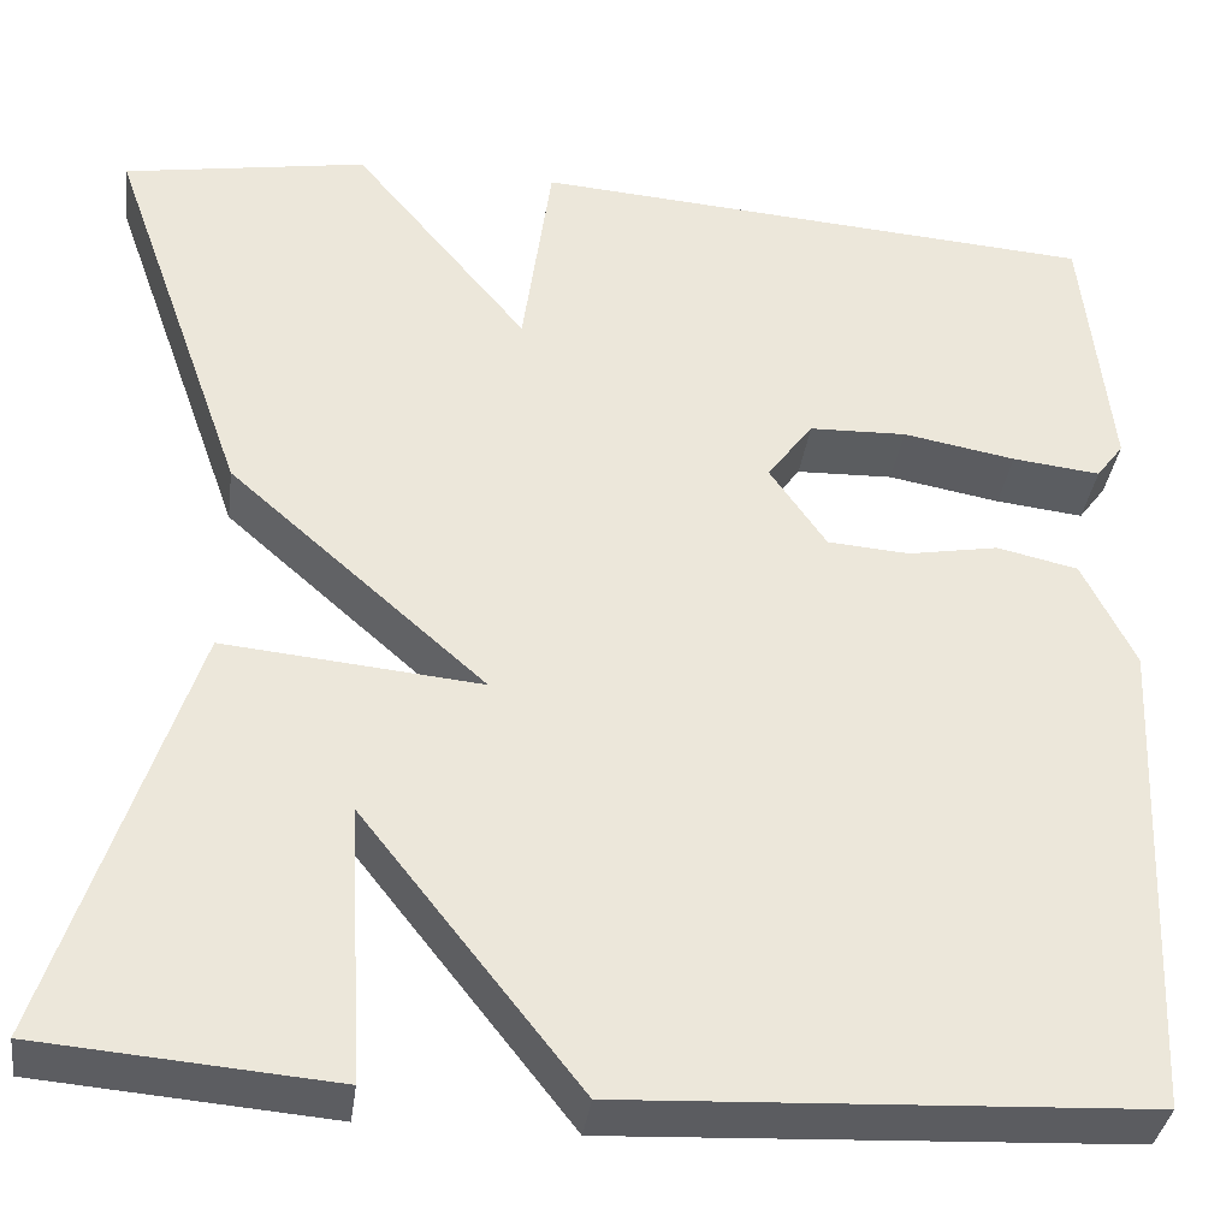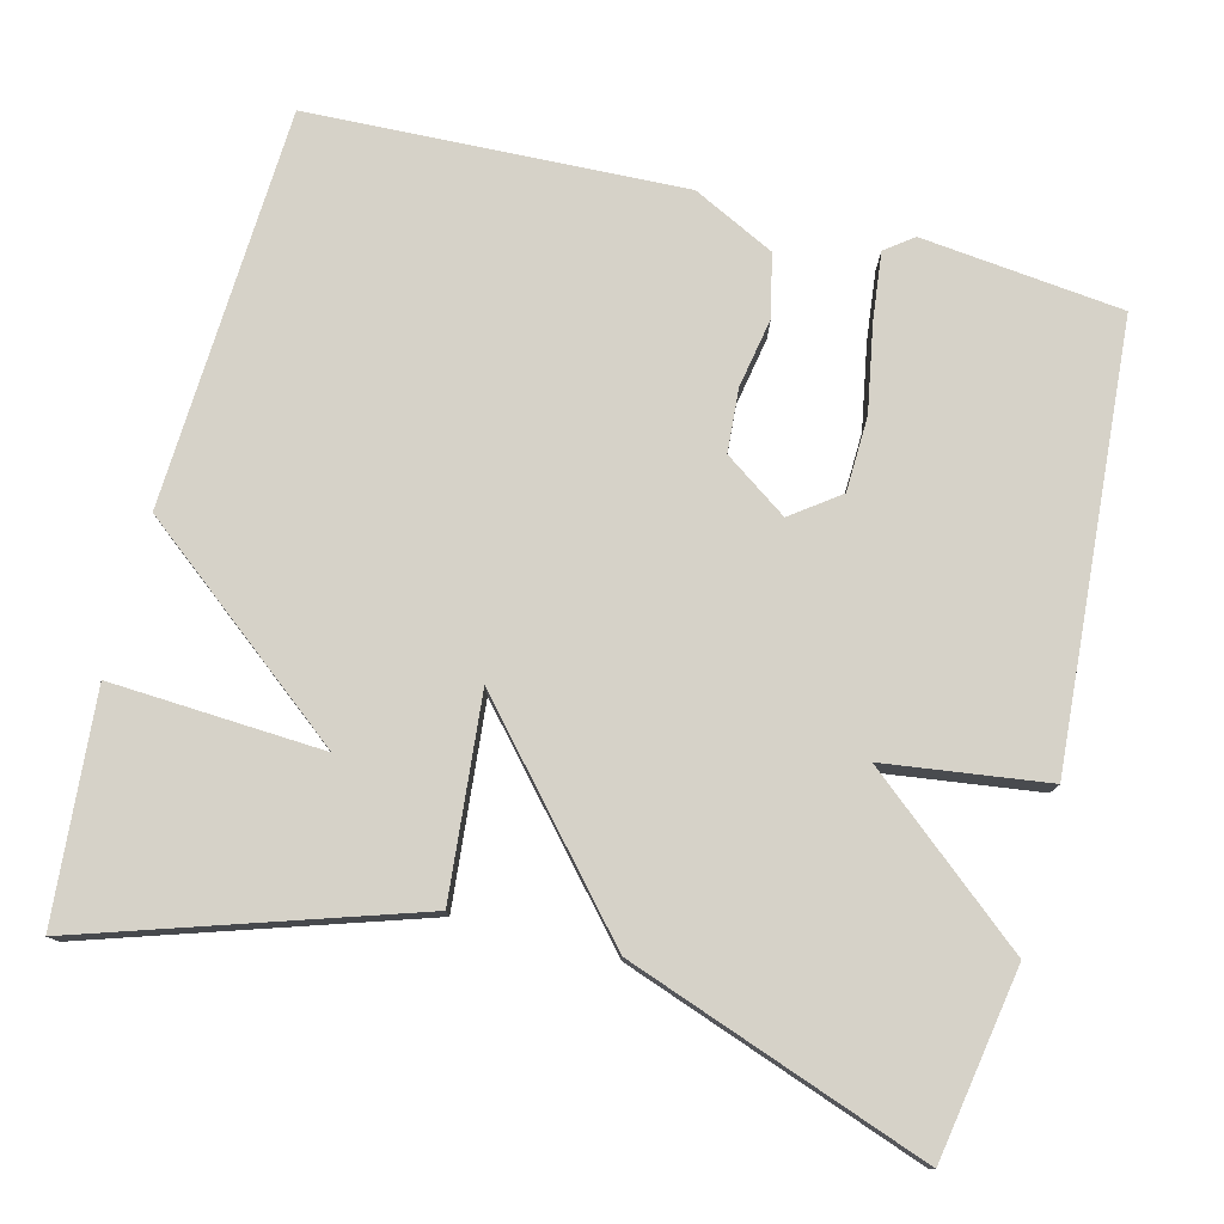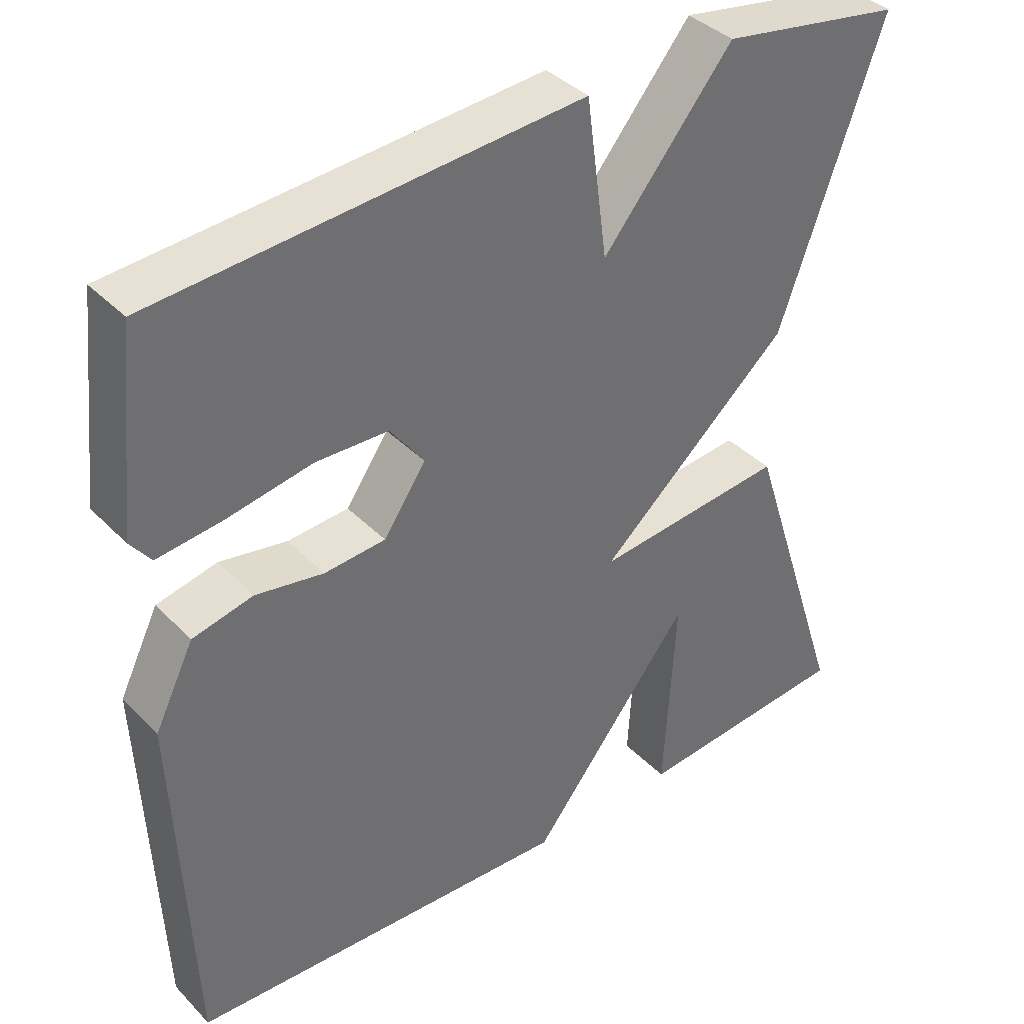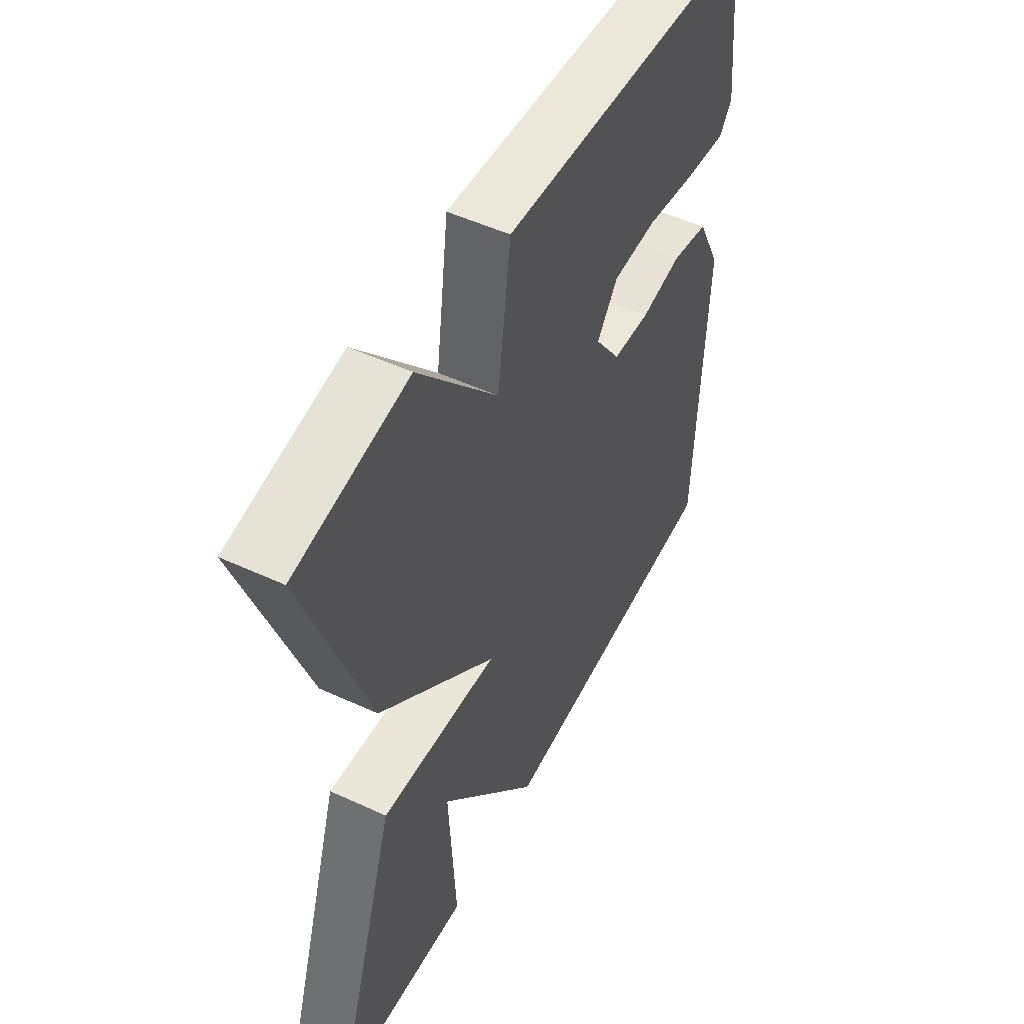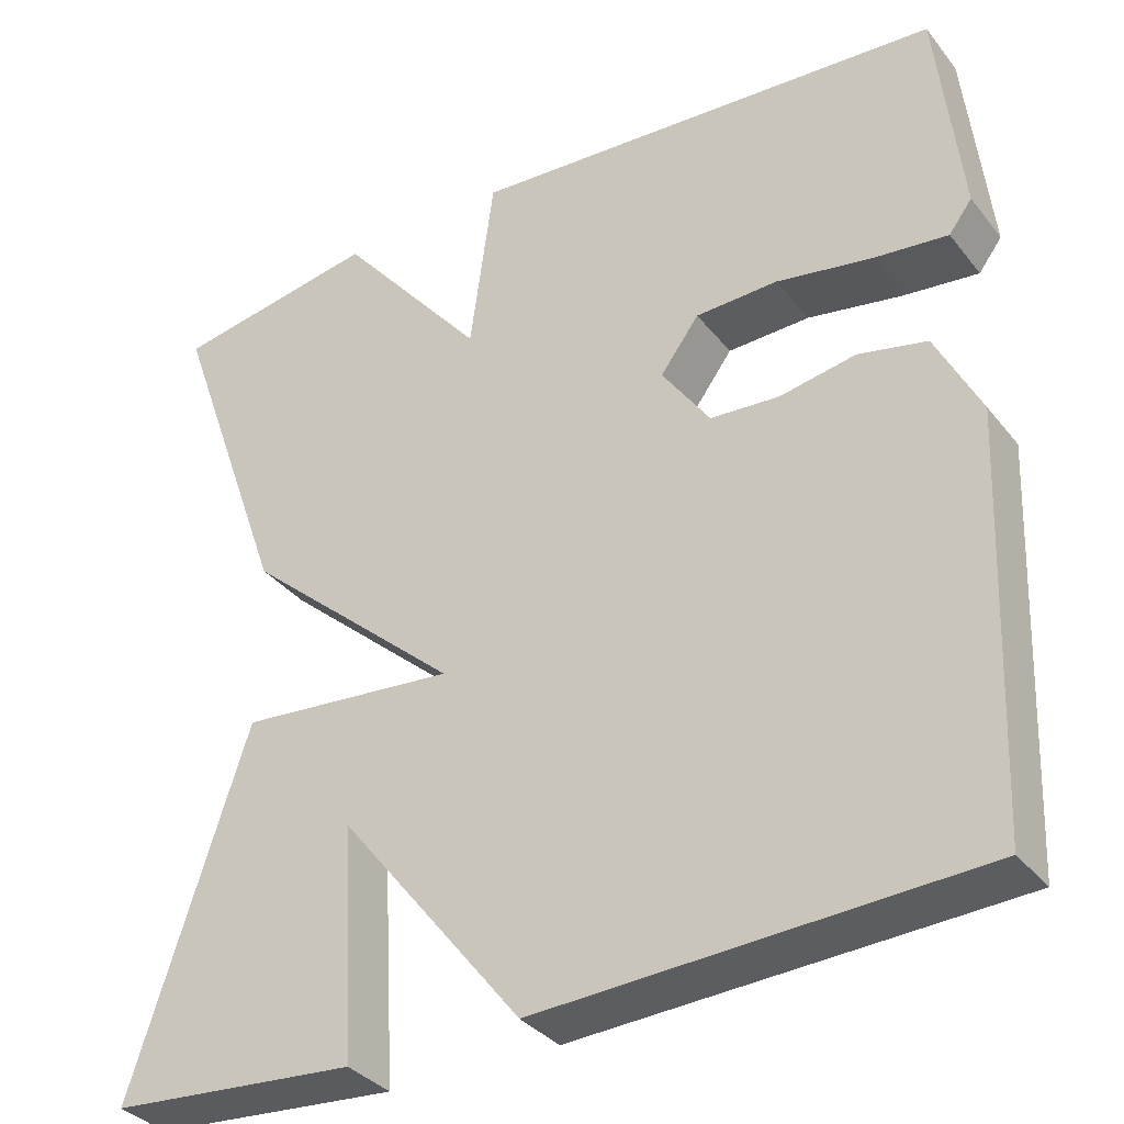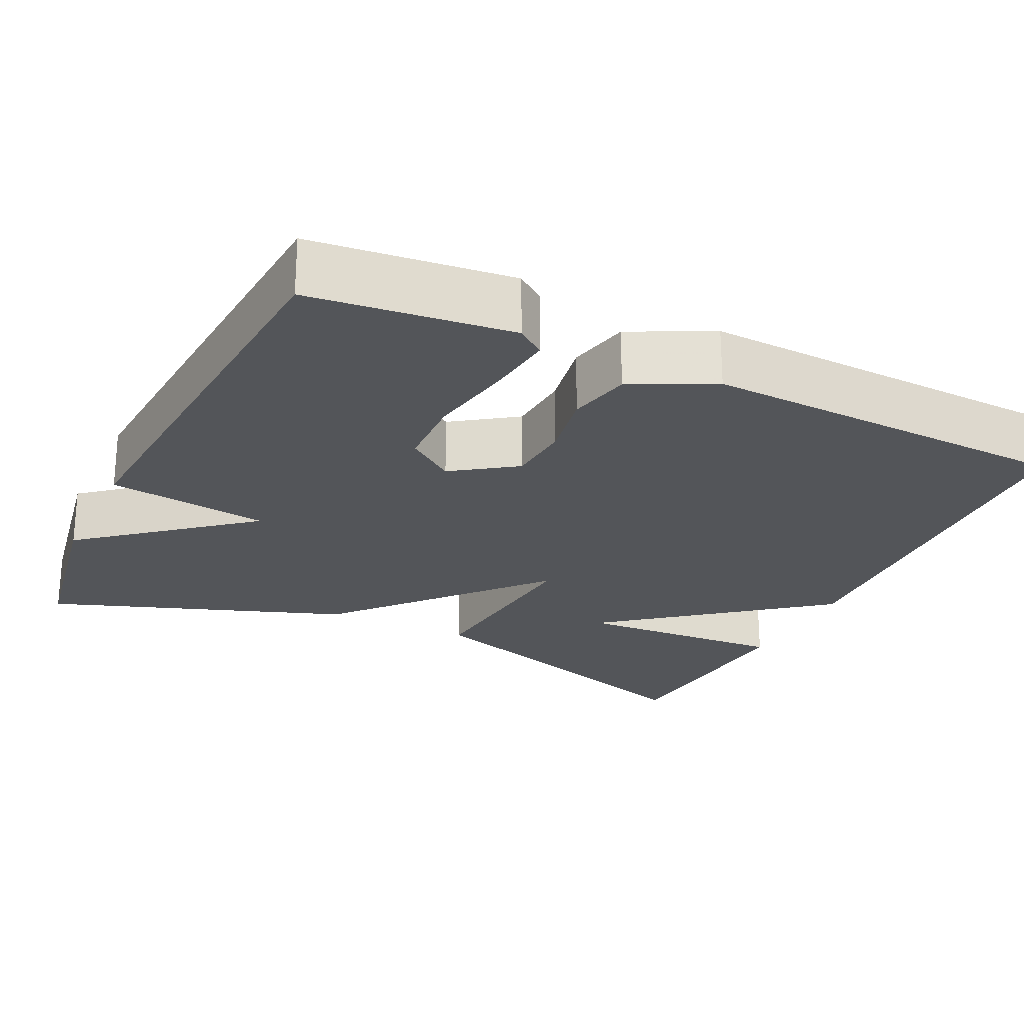
<metadata>
{"format":"obj","ext":"obj","renderer":"f3d","projection":"perspective","resolution":1024,"background":"white","views":[{"elev":-35.8,"azim":-7.6,"up":"+Z"},{"elev":77.7,"azim":-75.6,"up":"+Y"},{"elev":38.3,"azim":141.6,"up":"+Z"},{"elev":51.4,"azim":-63.3,"up":"+Z"},{"elev":-34.7,"azim":32.7,"up":"+Z"},{"elev":-24.1,"azim":64.4,"up":"+Y"}]}
</metadata>
<code>
v -0.5 0.07 -0.5
v -0.364 0.07 -0.083
v -0.11 0.07 -0.107
v -0.364 0.07 0.117
v -0.5 0.07 0.5
v -0.259 0.07 0.541
v -0.087 0.07 0.333
v -0.059 0.07 0.541
v 0.5 0.07 0.5
v 0.528 0.07 0.243
v 0.501 0.07 0.207
v 0.414 0.07 0.217
v 0.303 0.07 0.237
v 0.207 0.07 0.234
v 0.162 0.07 0.173
v 0.218 0.07 0.092
v 0.299 0.07 0.086
v 0.388 0.07 0.102
v 0.468 0.07 0.084
v 0.52 0.07 -0.021
v 0.5 0.07 -0.5
v -0.011 0.07 -0.524
v -0.226 0.07 -0.252
v -0.211 0.07 -0.524
v -0.5 0 -0.5
v -0.364 0 -0.083
v -0.11 0 -0.107
v -0.364 0 0.117
v -0.5 0 0.5
v -0.259 0 0.541
v -0.087 0 0.333
v -0.059 0 0.541
v 0.5 0 0.5
v 0.528 0 0.243
v 0.501 0 0.207
v 0.414 0 0.217
v 0.303 0 0.237
v 0.207 0 0.234
v 0.162 0 0.173
v 0.218 0 0.092
v 0.299 0 0.086
v 0.388 0 0.102
v 0.468 0 0.084
v 0.52 0 -0.021
v 0.5 0 -0.5
v -0.011 0 -0.524
v -0.226 0 -0.252
v -0.211 0 -0.524
f 23 24 1 2
f 21 22 23
f 20 21 23
f 19 20 23
f 18 19 23
f 17 18 23
f 16 17 23
f 15 16 23
f 14 15 23
f 11 12 13
f 10 11 13
f 9 10 13
f 8 9 13
f 7 8 13
f 7 13 14
f 5 6 7
f 4 5 7
f 3 4 7
f 3 7 14
f 23 2 3
f 3 14 23
f 26 25 48 47
f 47 46 45
f 47 45 44
f 47 44 43
f 47 43 42
f 47 42 41
f 47 41 40
f 47 40 39
f 47 39 38
f 37 36 35
f 37 35 34
f 37 34 33
f 37 33 32
f 37 32 31
f 38 37 31
f 31 30 29
f 31 29 28
f 31 28 27
f 38 31 27
f 27 26 47
f 47 38 27
f 1 25 26 2
f 2 26 27 3
f 3 27 28 4
f 4 28 29 5
f 5 29 30 6
f 6 30 31 7
f 7 31 32 8
f 8 32 33 9
f 9 33 34 10
f 10 34 35 11
f 11 35 36 12
f 12 36 37 13
f 13 37 38 14
f 14 38 39 15
f 15 39 40 16
f 16 40 41 17
f 17 41 42 18
f 18 42 43 19
f 19 43 44 20
f 20 44 45 21
f 21 45 46 22
f 22 46 47 23
f 23 47 48 24
f 24 48 25 1

</code>
